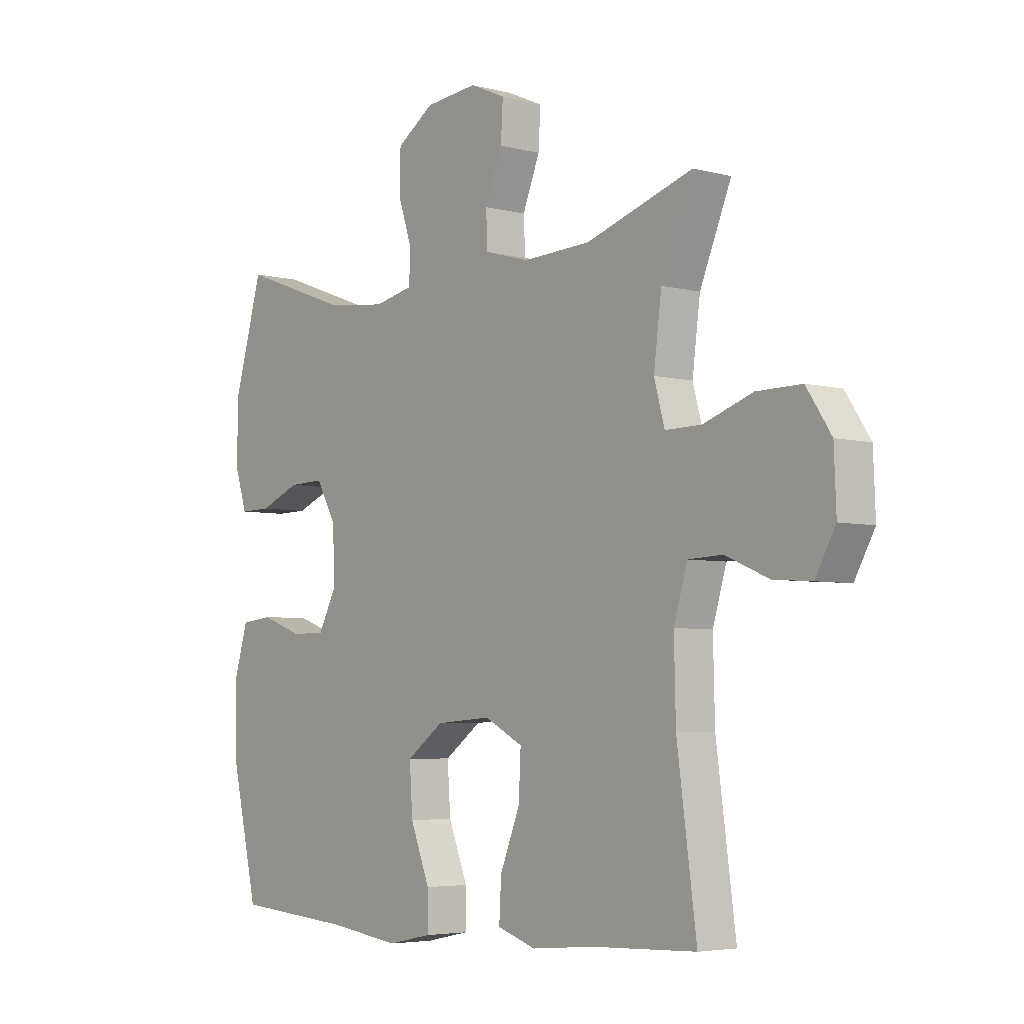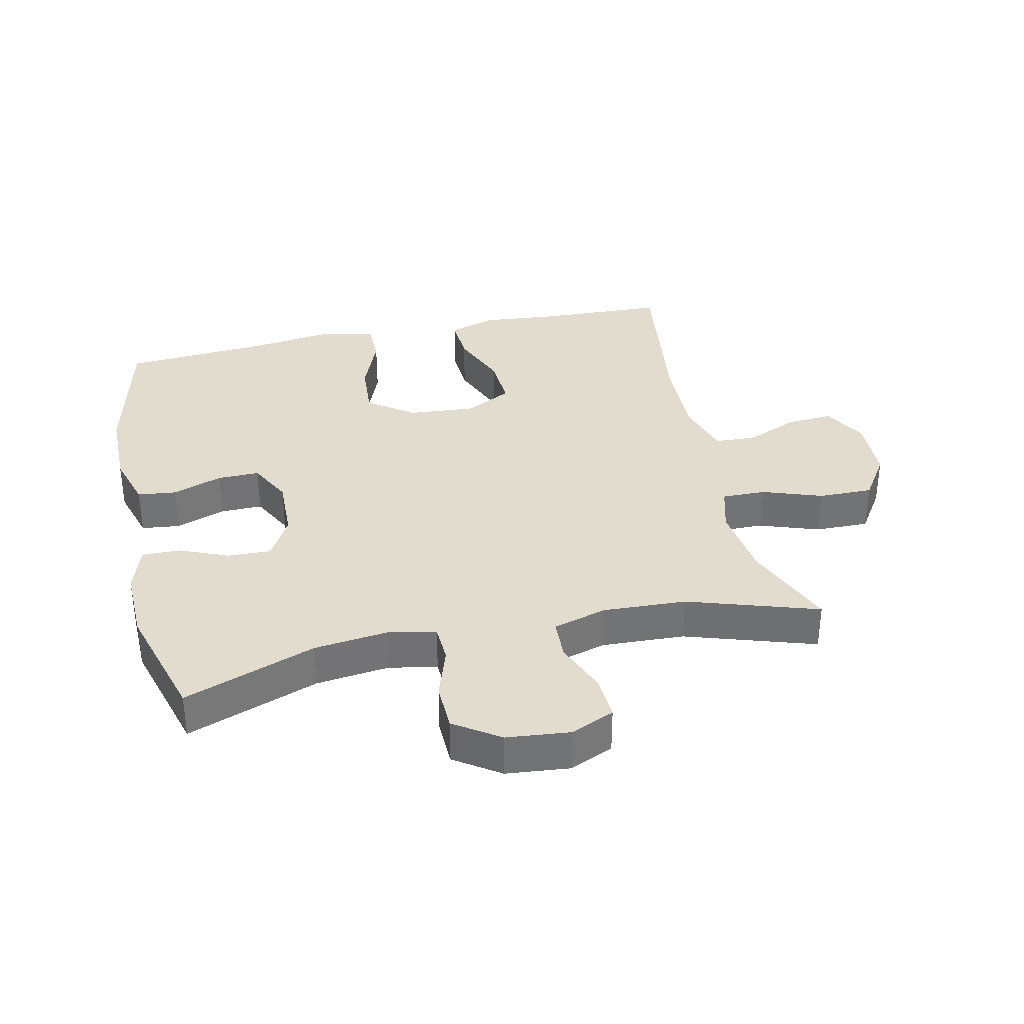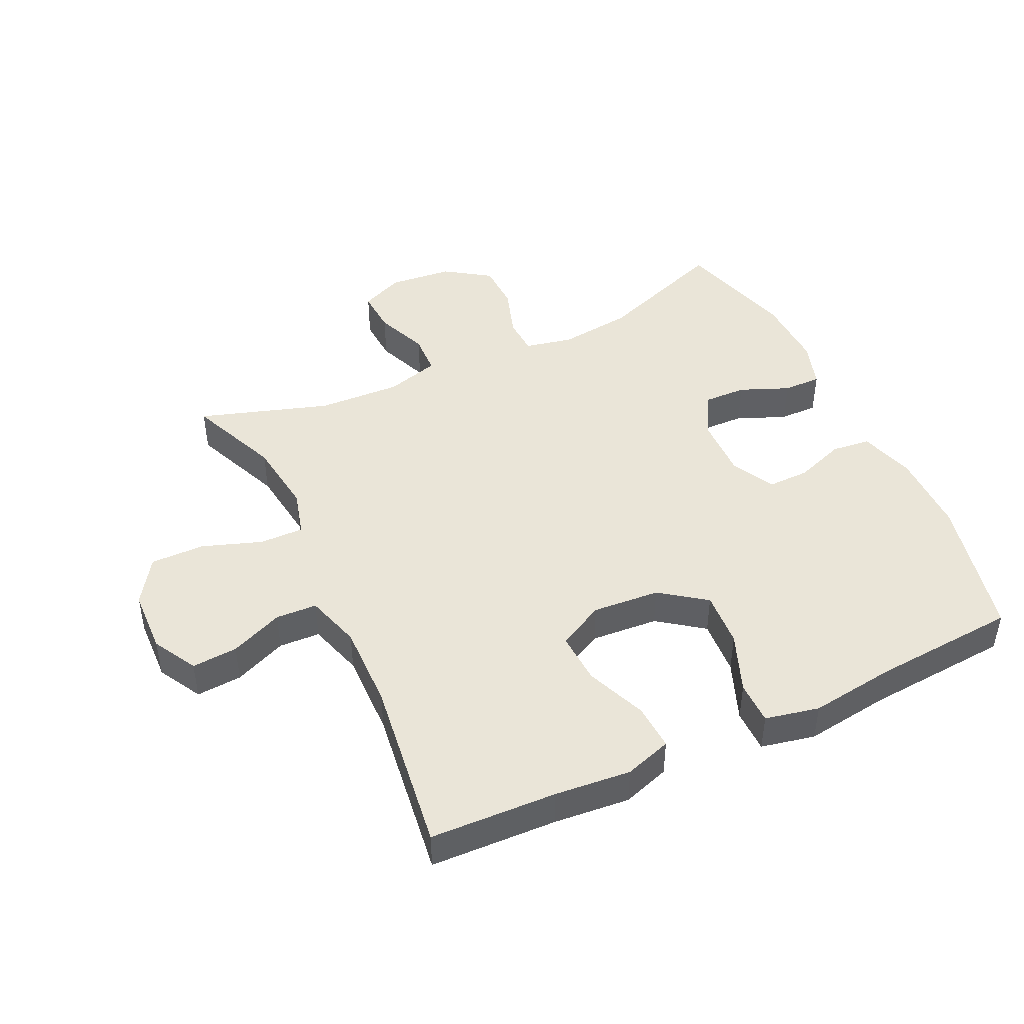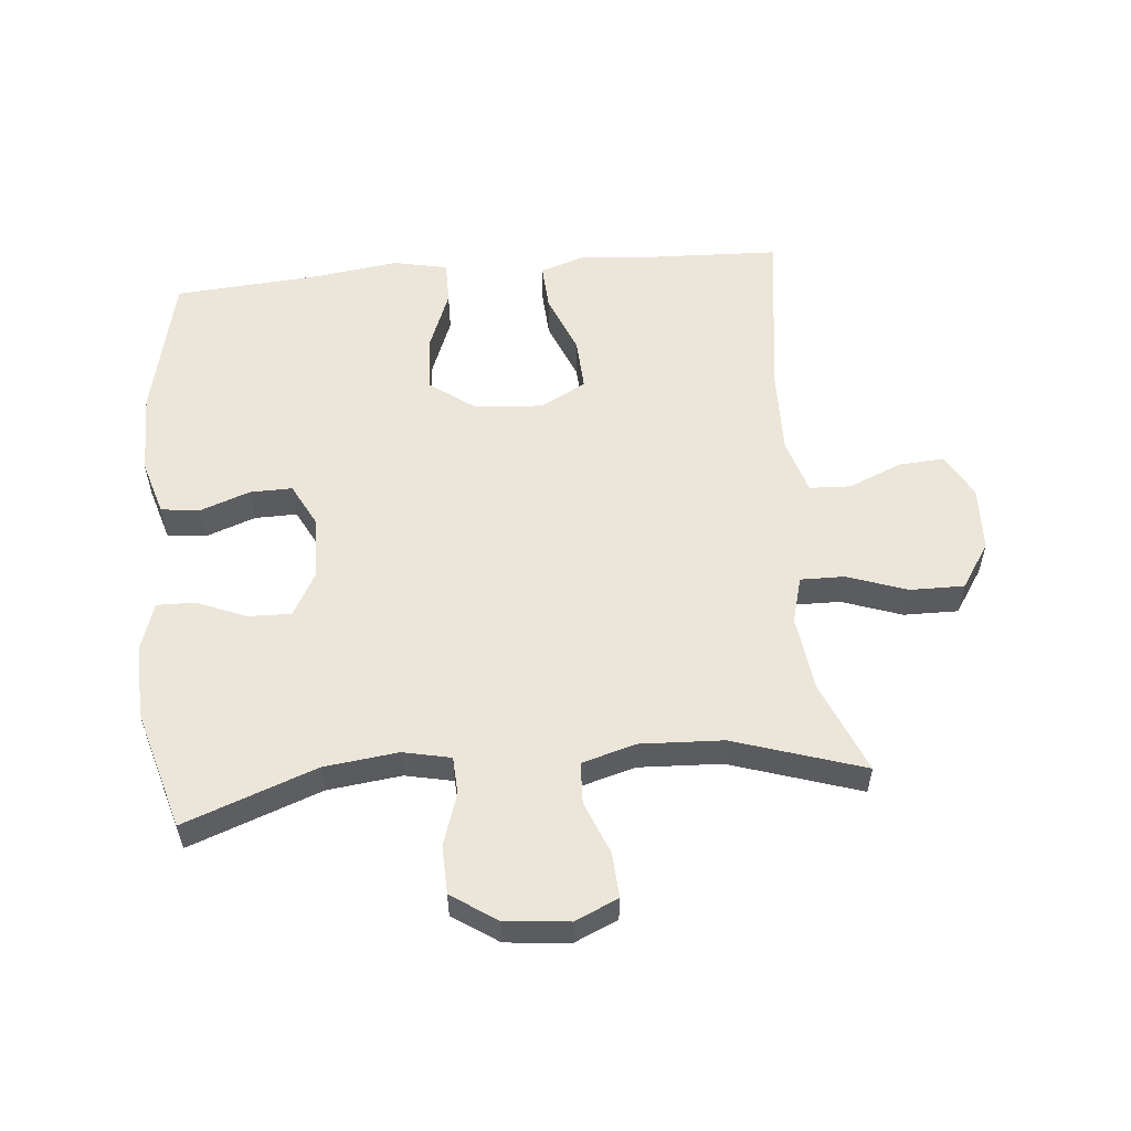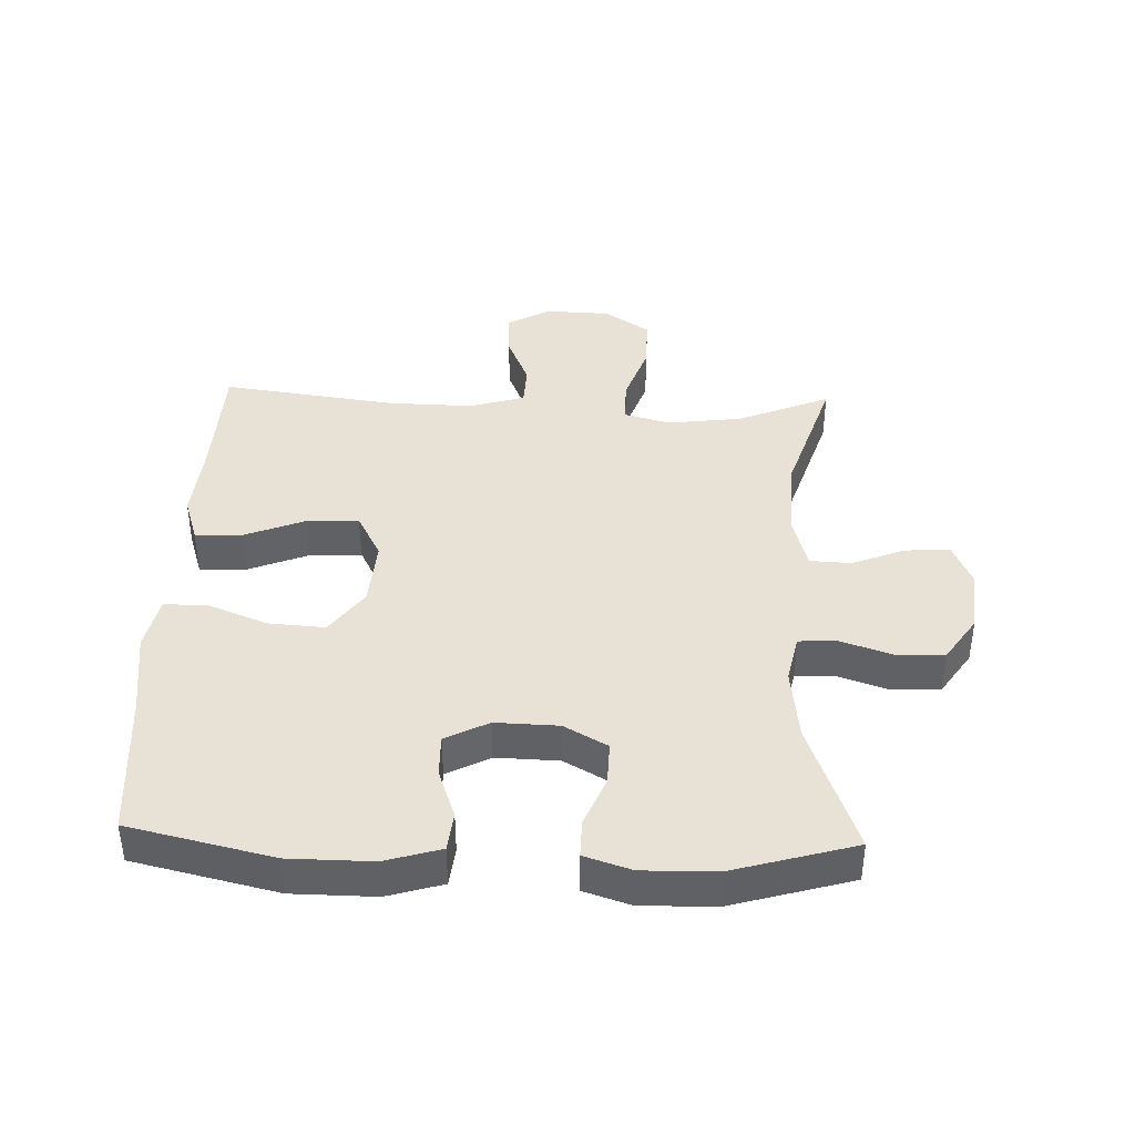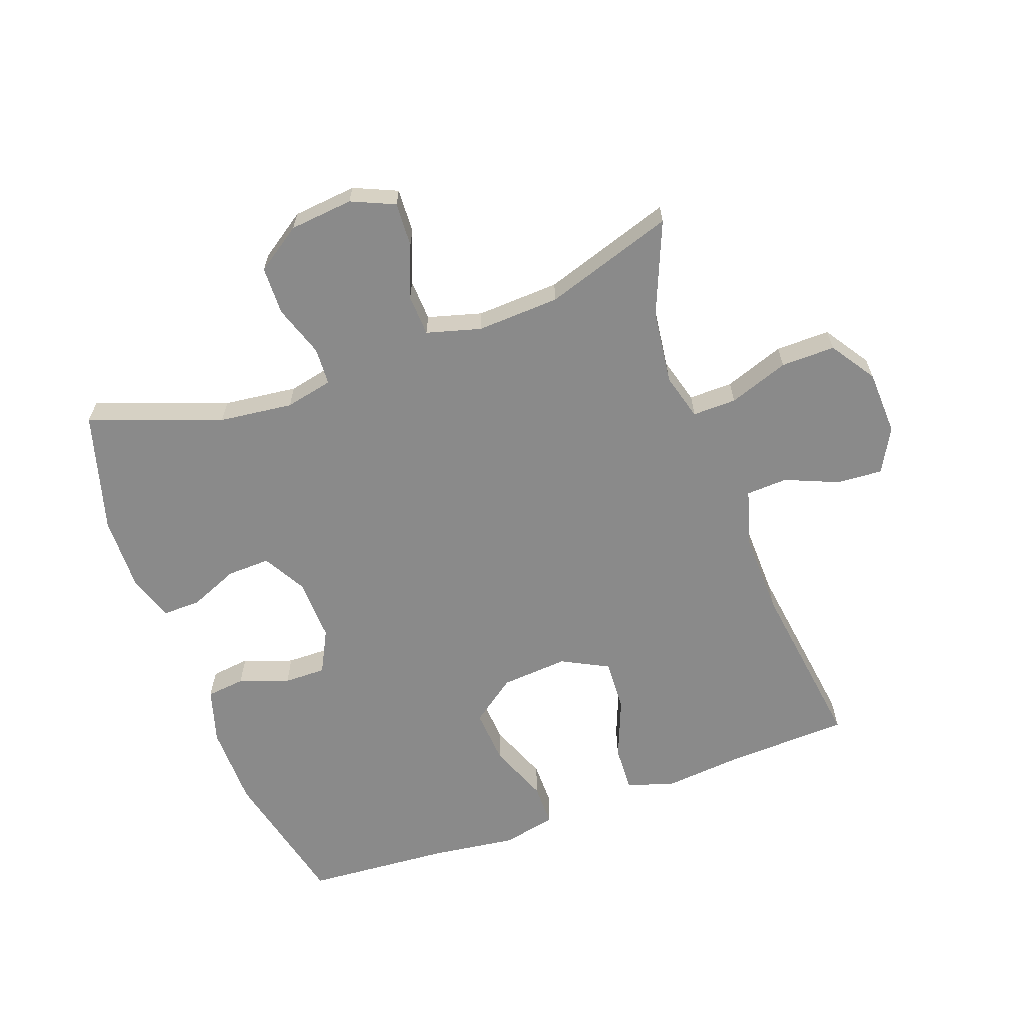
<metadata>
{"format":"obj","ext":"obj","renderer":"f3d","projection":"perspective","resolution":1024,"background":"white","views":[{"elev":-4.7,"azim":50.2,"up":"+Z"},{"elev":34.7,"azim":-12.5,"up":"+Y"},{"elev":45.4,"azim":154.7,"up":"+Y"},{"elev":55.8,"azim":-5.3,"up":"+Y"},{"elev":40.5,"azim":-88.0,"up":"+Y"},{"elev":-63.4,"azim":20.1,"up":"+Y"}]}
</metadata>
<code>
v -0.5 0.07 0.5
v -0.293 0.07 0.424
v -0.177 0.07 0.41
v -0.102 0.07 0.426
v -0.099 0.07 0.485
v -0.126 0.07 0.566
v -0.124 0.07 0.642
v -0.053 0.07 0.69
v 0.047 0.07 0.7
v 0.115 0.07 0.67
v 0.111 0.07 0.6
v 0.078 0.07 0.517
v 0.081 0.07 0.452
v 0.166 0.07 0.428
v 0.296 0.07 0.434
v 0.5 0.07 0.5
v 0.44 0.07 0.355
v 0.425 0.07 0.238
v 0.445 0.07 0.165
v 0.514 0.07 0.166
v 0.608 0.07 0.199
v 0.693 0.07 0.2
v 0.74 0.07 0.129
v 0.744 0.07 0.027
v 0.706 0.07 -0.042
v 0.634 0.07 -0.037
v 0.551 0.07 -0.002
v 0.486 0.07 -0.005
v 0.46 0.07 -0.092
v 0.463 0.07 -0.225
v 0.5 0.07 -0.5
v 0.301 0.07 -0.508
v 0.182 0.07 -0.519
v 0.108 0.07 -0.495
v 0.112 0.07 -0.422
v 0.15 0.07 -0.327
v 0.154 0.07 -0.245
v 0.081 0.07 -0.207
v -0.025 0.07 -0.215
v -0.096 0.07 -0.267
v -0.09 0.07 -0.355
v -0.053 0.07 -0.449
v -0.053 0.07 -0.517
v -0.138 0.07 -0.535
v -0.272 0.07 -0.517
v -0.5 0.07 -0.5
v -0.552 0.07 -0.274
v -0.553 0.07 -0.144
v -0.527 0.07 -0.057
v -0.466 0.07 -0.05
v -0.388 0.07 -0.078
v -0.322 0.07 -0.079
v -0.287 0.07 -0.011
v -0.29 0.07 0.088
v -0.328 0.07 0.156
v -0.396 0.07 0.154
v -0.473 0.07 0.122
v -0.533 0.07 0.121
v -0.557 0.07 0.195
v -0.554 0.07 0.312
v -0.5 0 0.5
v -0.293 0 0.424
v -0.177 0 0.41
v -0.102 0 0.426
v -0.099 0 0.485
v -0.126 0 0.566
v -0.124 0 0.642
v -0.053 0 0.69
v 0.047 0 0.7
v 0.115 0 0.67
v 0.111 0 0.6
v 0.078 0 0.517
v 0.081 0 0.452
v 0.166 0 0.428
v 0.296 0 0.434
v 0.5 0 0.5
v 0.44 0 0.355
v 0.425 0 0.238
v 0.445 0 0.165
v 0.514 0 0.166
v 0.608 0 0.199
v 0.693 0 0.2
v 0.74 0 0.129
v 0.744 0 0.027
v 0.706 0 -0.042
v 0.634 0 -0.037
v 0.551 0 -0.002
v 0.486 0 -0.005
v 0.46 0 -0.092
v 0.463 0 -0.225
v 0.5 0 -0.5
v 0.301 0 -0.508
v 0.182 0 -0.519
v 0.108 0 -0.495
v 0.112 0 -0.422
v 0.15 0 -0.327
v 0.154 0 -0.245
v 0.081 0 -0.207
v -0.025 0 -0.215
v -0.096 0 -0.267
v -0.09 0 -0.355
v -0.053 0 -0.449
v -0.053 0 -0.517
v -0.138 0 -0.535
v -0.272 0 -0.517
v -0.5 0 -0.5
v -0.552 0 -0.274
v -0.553 0 -0.144
v -0.527 0 -0.057
v -0.466 0 -0.05
v -0.388 0 -0.078
v -0.322 0 -0.079
v -0.287 0 -0.011
v -0.29 0 0.088
v -0.328 0 0.156
v -0.396 0 0.154
v -0.473 0 0.122
v -0.533 0 0.121
v -0.557 0 0.195
v -0.554 0 0.312
f 59 60 1 2
f 56 57 58 59
f 55 56 59 2
f 54 55 2 3
f 53 54 3 4
f 48 49 50 51
f 48 51 52
f 45 46 47 48
f 45 48 52
f 44 45 52 53
f 41 42 43 44
f 40 41 44 53
f 33 34 35 36
f 32 33 36 37
f 30 31 32 37
f 29 30 37 38
f 24 25 26 27
f 24 27 28
f 23 24 28
f 20 21 22 23
f 19 20 23 28
f 18 19 28 29
f 15 16 17
f 14 15 17 18
f 13 14 18 29
f 9 10 11 12
f 9 12 13
f 8 9 13
f 5 6 7 8
f 4 5 8 13
f 39 40 53 4
f 29 38 39
f 4 13 29 39
f 62 61 120 119
f 119 118 117 116
f 62 119 116 115
f 63 62 115 114
f 64 63 114 113
f 111 110 109 108
f 112 111 108
f 108 107 106 105
f 112 108 105
f 113 112 105 104
f 104 103 102 101
f 113 104 101 100
f 96 95 94 93
f 97 96 93 92
f 97 92 91 90
f 98 97 90 89
f 87 86 85 84
f 88 87 84
f 88 84 83
f 83 82 81 80
f 88 83 80 79
f 89 88 79 78
f 77 76 75
f 78 77 75 74
f 89 78 74 73
f 72 71 70 69
f 73 72 69
f 73 69 68
f 68 67 66 65
f 73 68 65 64
f 64 113 100 99
f 99 98 89
f 99 89 73 64
f 1 61 62 2
f 2 62 63 3
f 3 63 64 4
f 4 64 65 5
f 5 65 66 6
f 6 66 67 7
f 7 67 68 8
f 8 68 69 9
f 9 69 70 10
f 10 70 71 11
f 11 71 72 12
f 12 72 73 13
f 13 73 74 14
f 14 74 75 15
f 15 75 76 16
f 16 76 77 17
f 17 77 78 18
f 18 78 79 19
f 19 79 80 20
f 20 80 81 21
f 21 81 82 22
f 22 82 83 23
f 23 83 84 24
f 24 84 85 25
f 25 85 86 26
f 26 86 87 27
f 27 87 88 28
f 28 88 89 29
f 29 89 90 30
f 30 90 91 31
f 31 91 92 32
f 32 92 93 33
f 33 93 94 34
f 34 94 95 35
f 35 95 96 36
f 36 96 97 37
f 37 97 98 38
f 38 98 99 39
f 39 99 100 40
f 40 100 101 41
f 41 101 102 42
f 42 102 103 43
f 43 103 104 44
f 44 104 105 45
f 45 105 106 46
f 46 106 107 47
f 47 107 108 48
f 48 108 109 49
f 49 109 110 50
f 50 110 111 51
f 51 111 112 52
f 52 112 113 53
f 53 113 114 54
f 54 114 115 55
f 55 115 116 56
f 56 116 117 57
f 57 117 118 58
f 58 118 119 59
f 59 119 120 60
f 60 120 61 1

</code>
